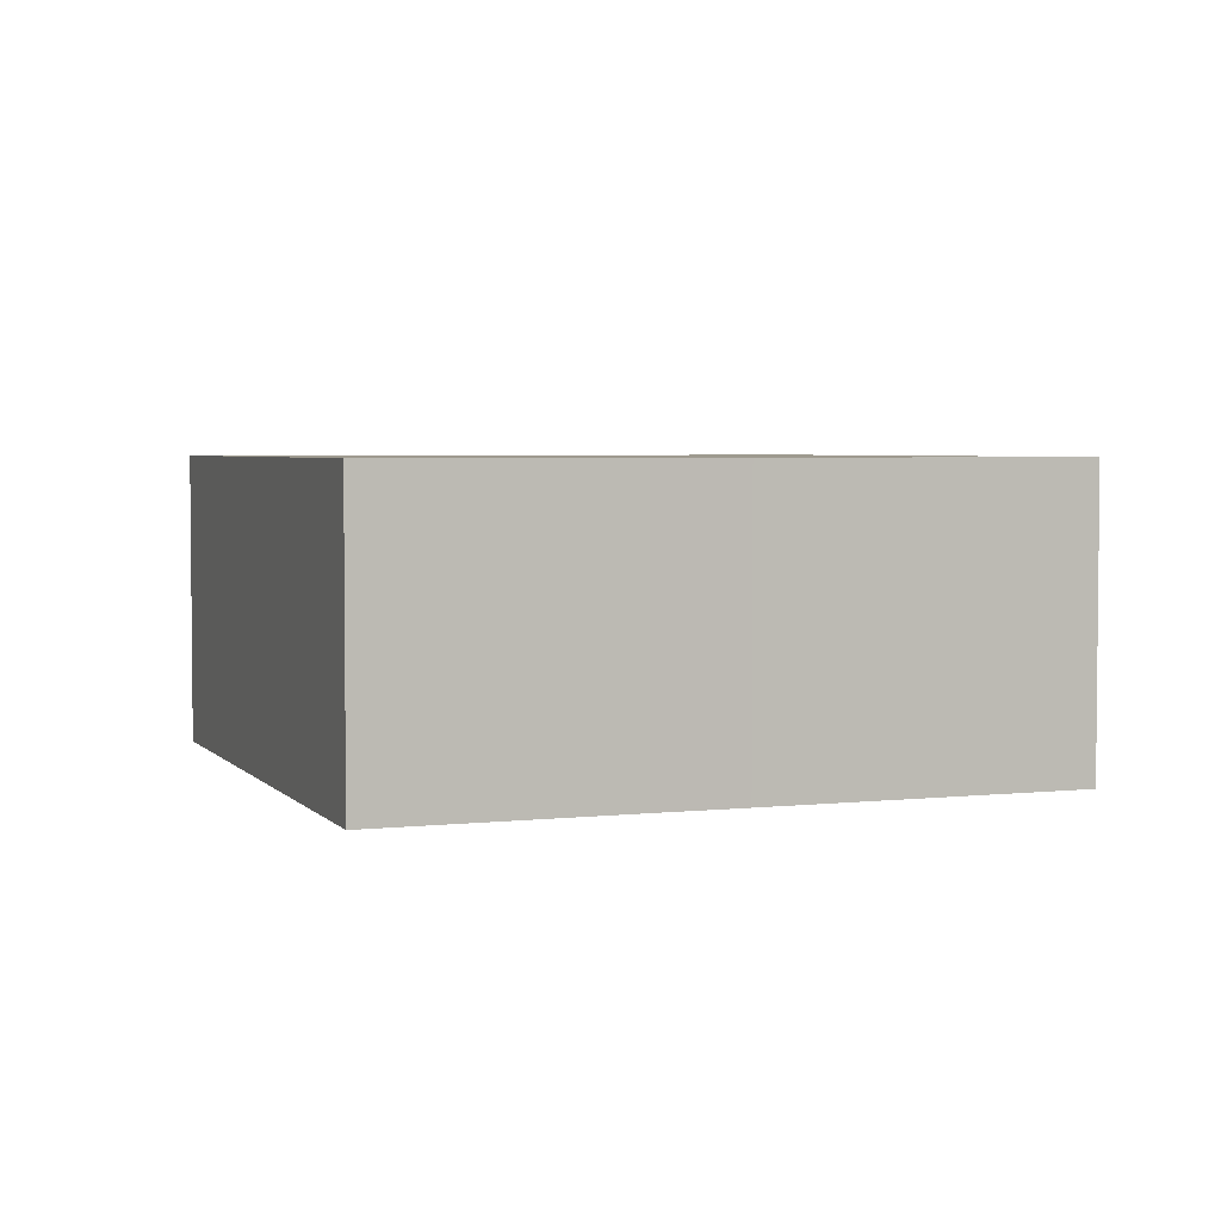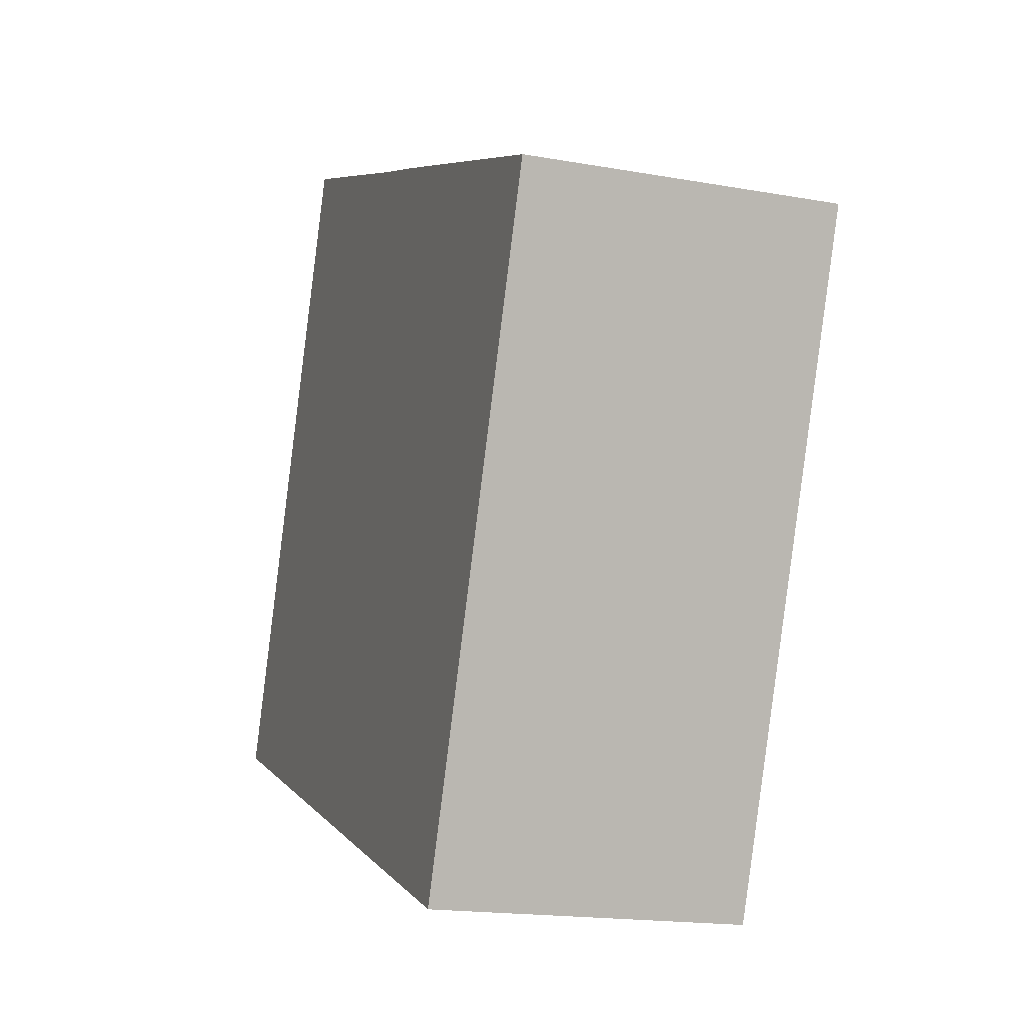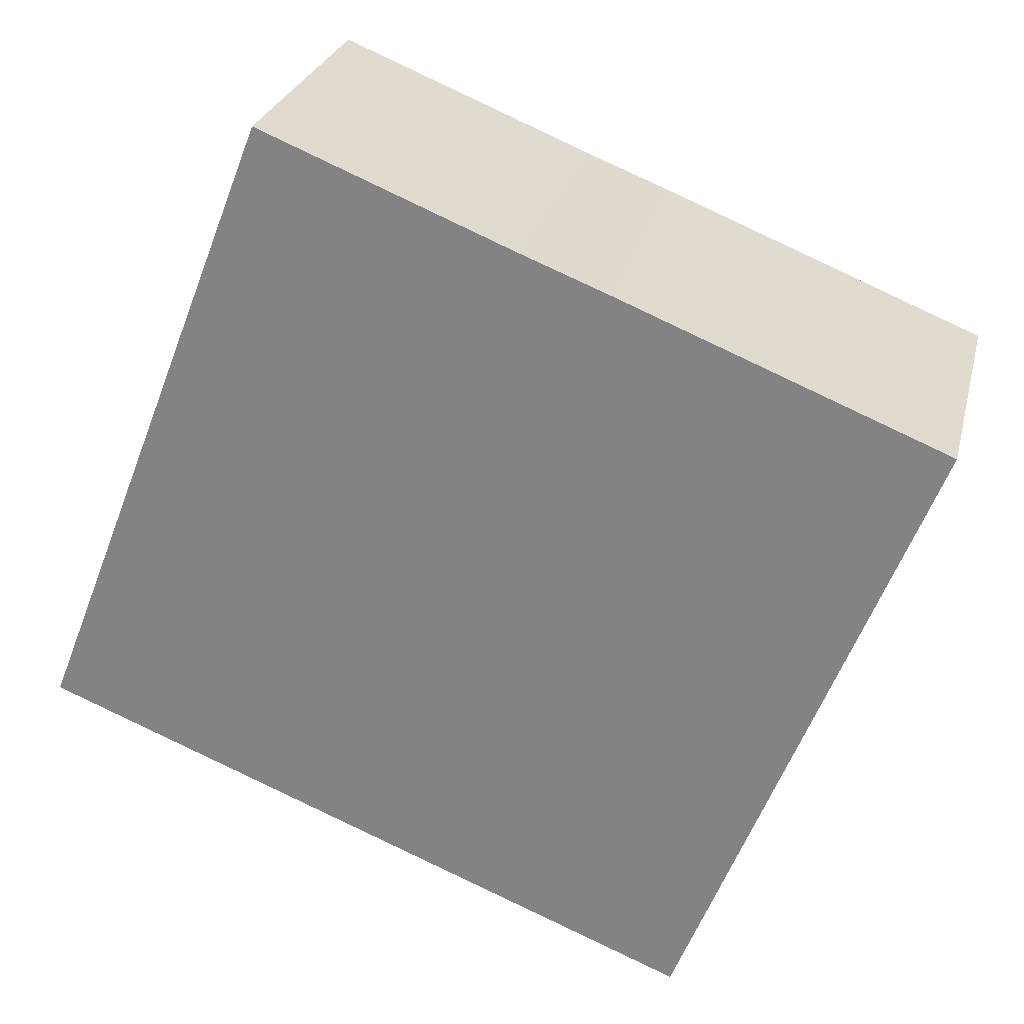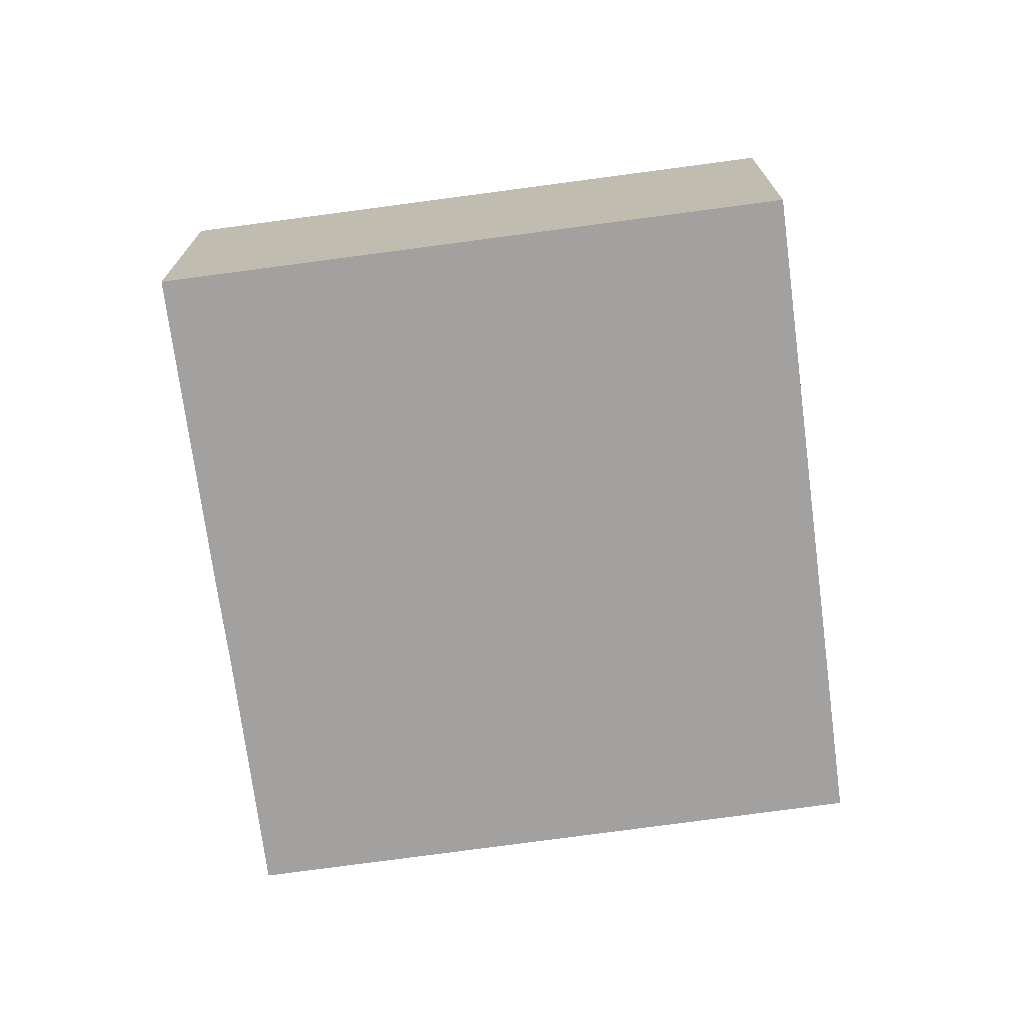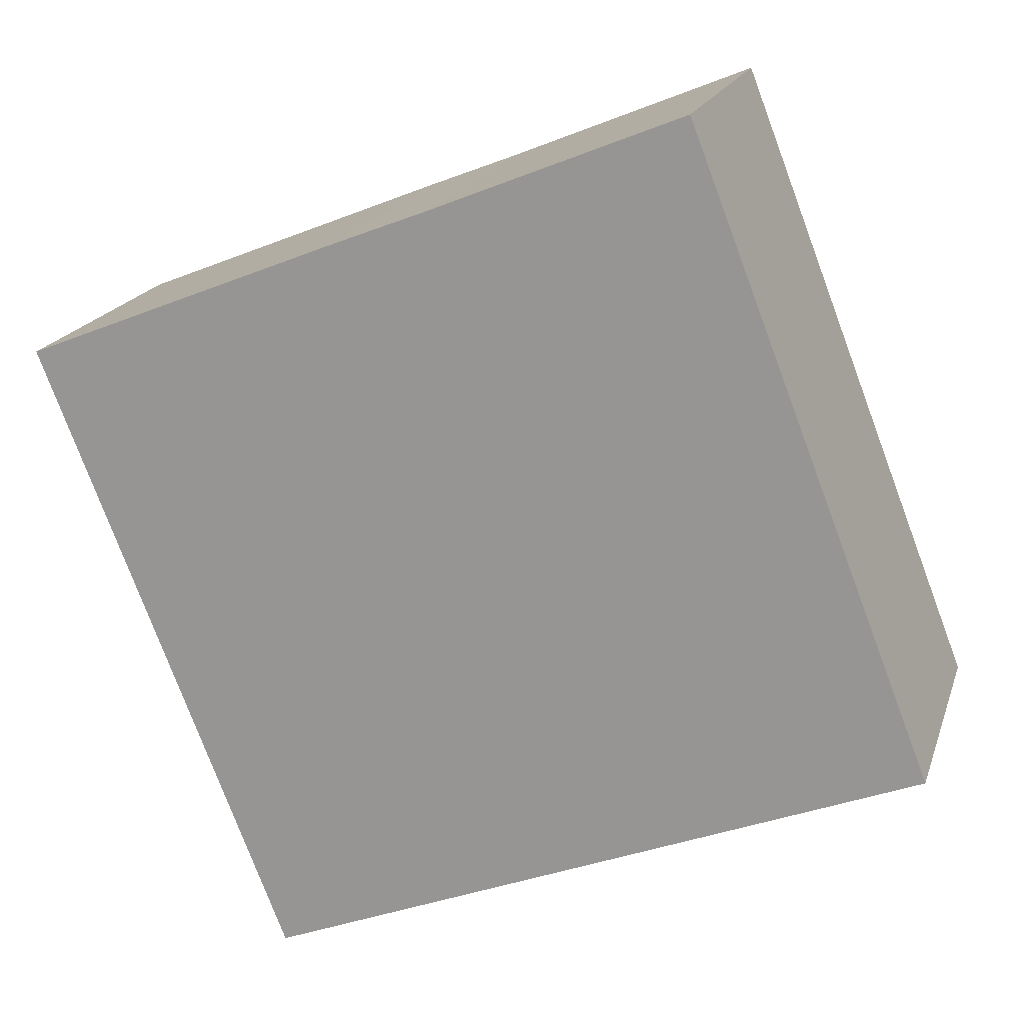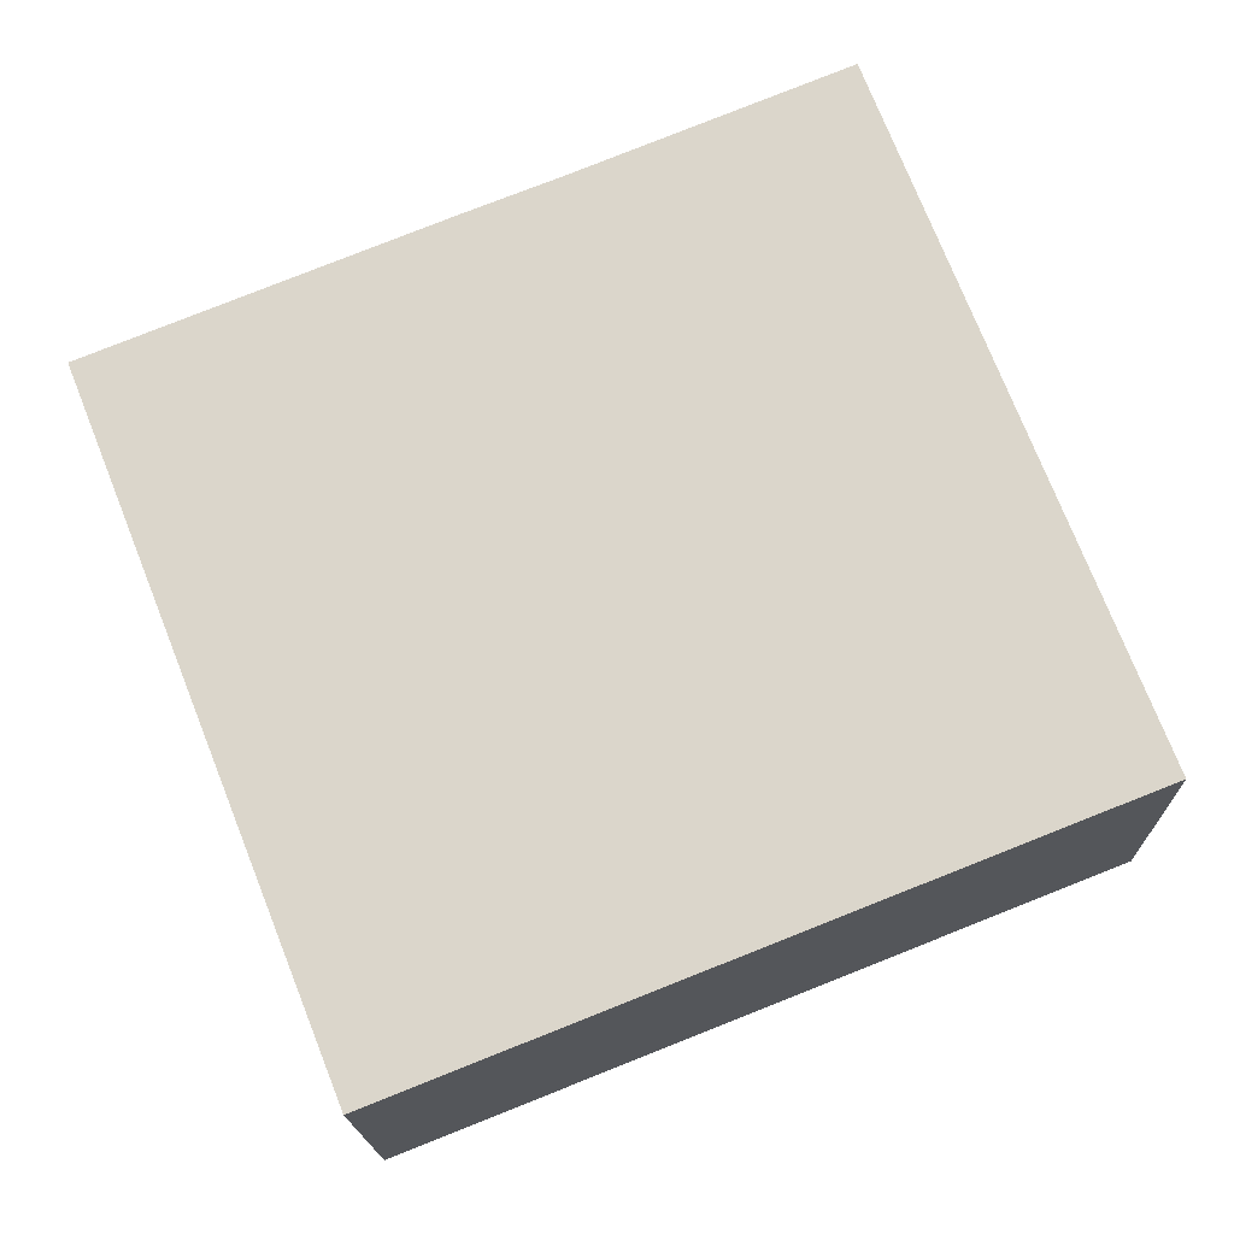
<metadata>
{"format":"obj","ext":"obj","renderer":"f3d","projection":"perspective","resolution":1024,"background":"white","views":[{"elev":3.7,"azim":1.2,"up":"+Y"},{"elev":-17.2,"azim":70.2,"up":"+Z"},{"elev":26.2,"azim":13.3,"up":"+Z"},{"elev":-72.3,"azim":119.2,"up":"+Y"},{"elev":18.4,"azim":-164.4,"up":"+Z"},{"elev":-16.9,"azim":-178.5,"up":"+Z"}]}
</metadata>
<code>
v  9.538 5.919 10.17
v  0.0001266 5.919 -0.0001871
v  4.706 5.919 12.13
v  12.72 5.919 -5.041
v  11.26 5.919 9.492
v  17.49 5.919 6.985
v  12.72 3.087e-16 -5.041
v  4.706 -7.427e-16 12.13
v  0 0 0
v  9.538 -6.225e-16 10.17
v  17.49 -4.277e-16 6.985
v  11.26 -5.813e-16 9.493
g defaultobject
f 1 2 3
f 2 1 4
f 4 1 5
f 4 5 6
f 7 8 9
f 8 7 10
f 10 7 11
f 10 11 12
f 3 9 8
f 9 3 2
f 3 10 1
f 10 3 8
f 1 12 5
f 12 1 10
f 5 11 6
f 11 5 12
f 6 7 4
f 7 6 11
f 2 7 9
f 7 2 4

</code>
